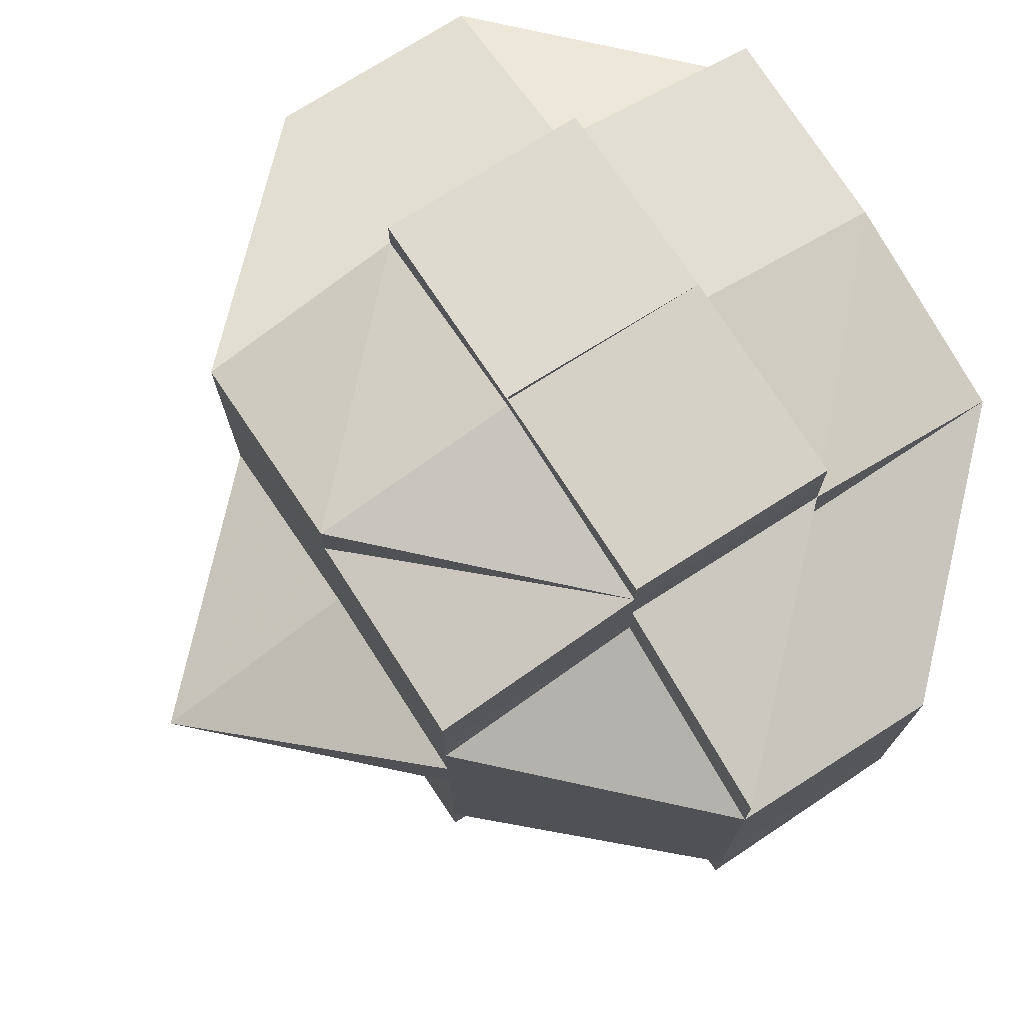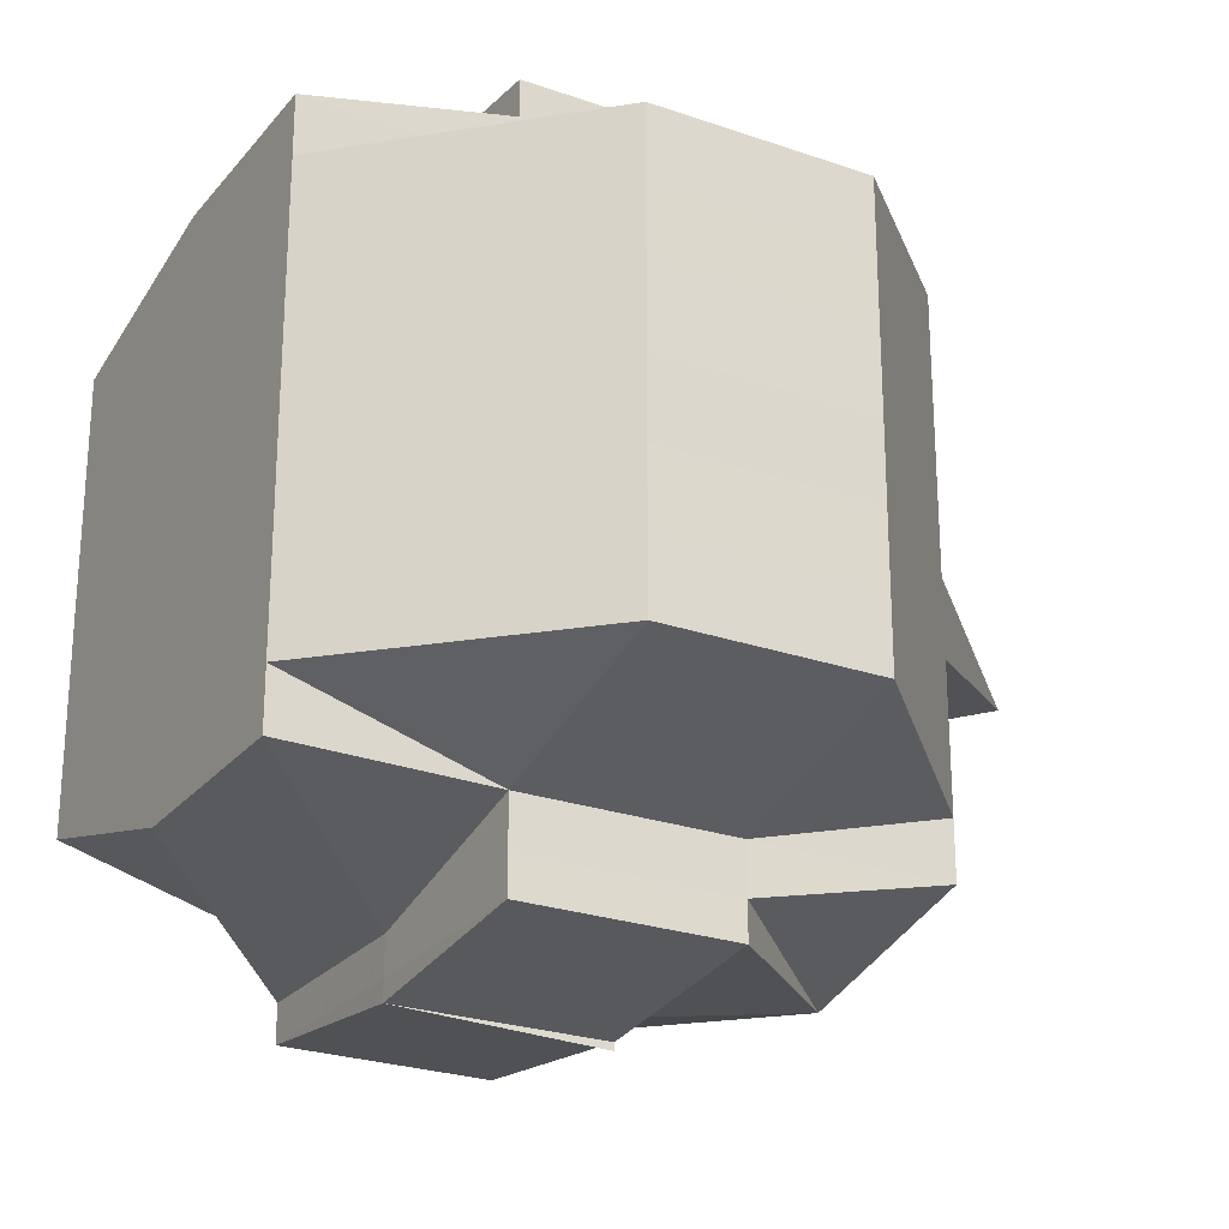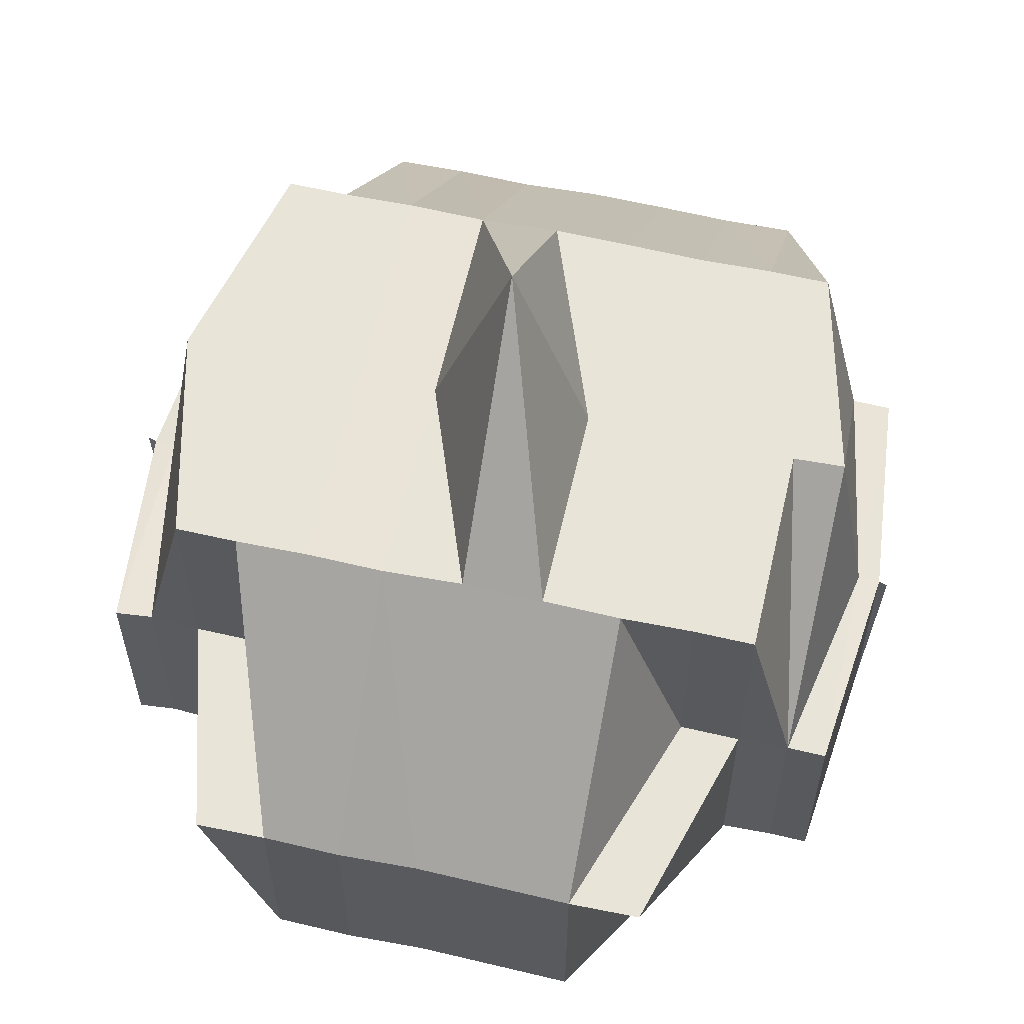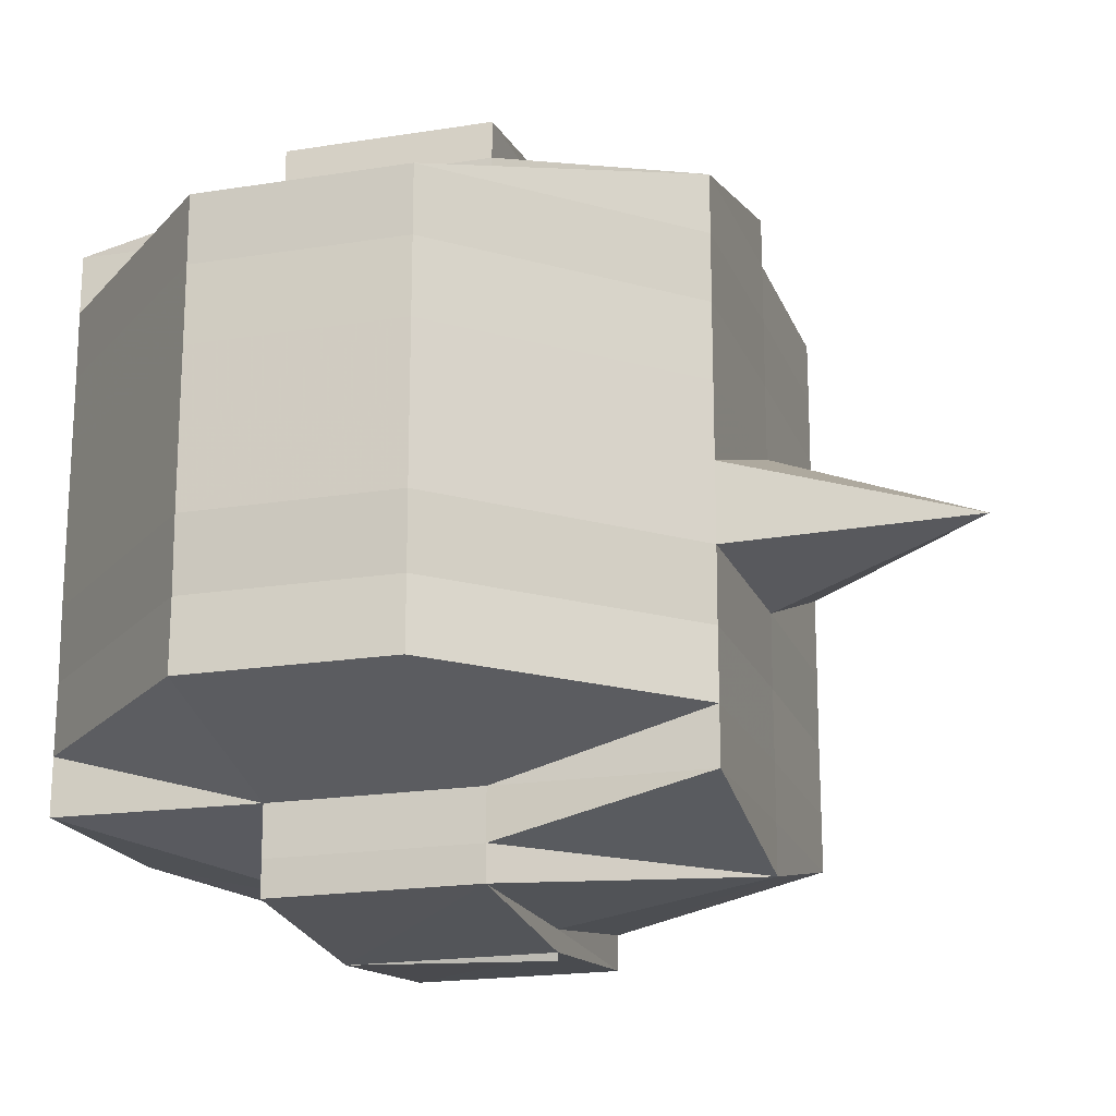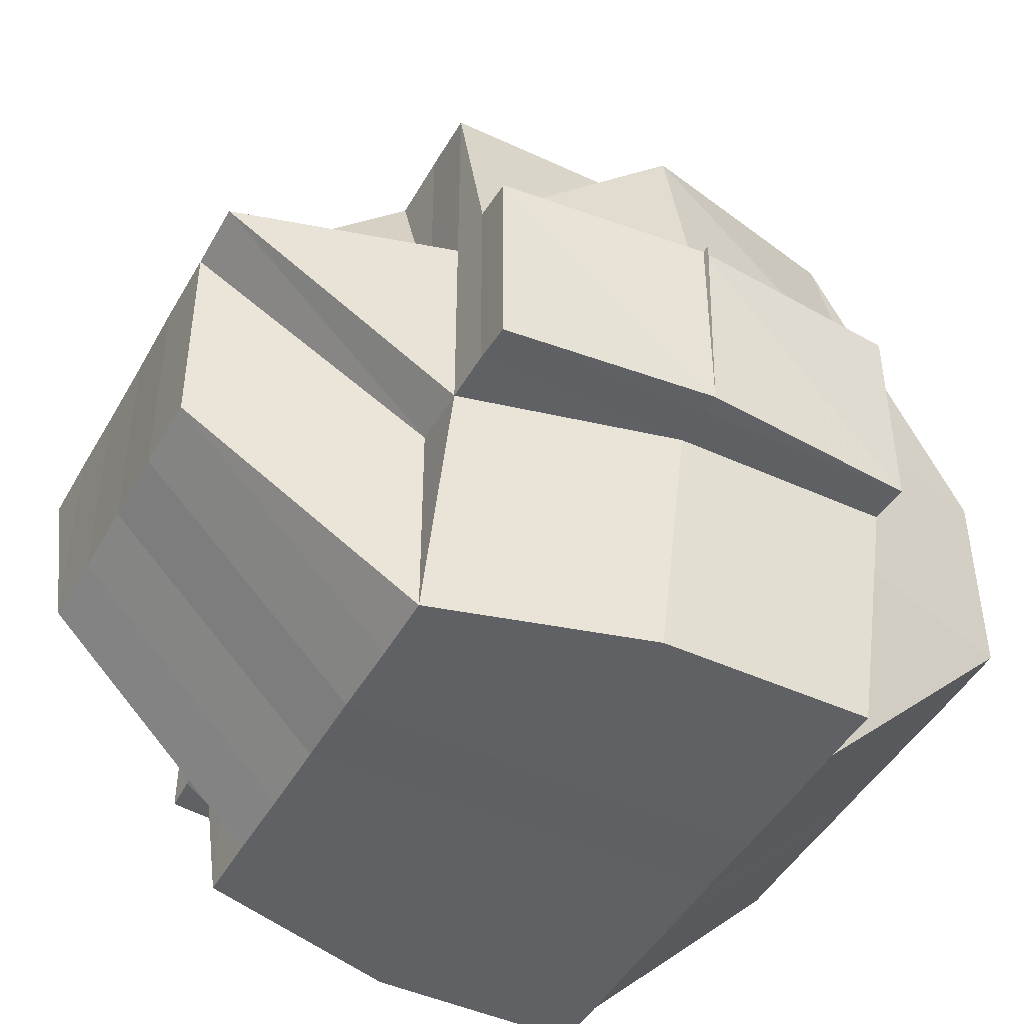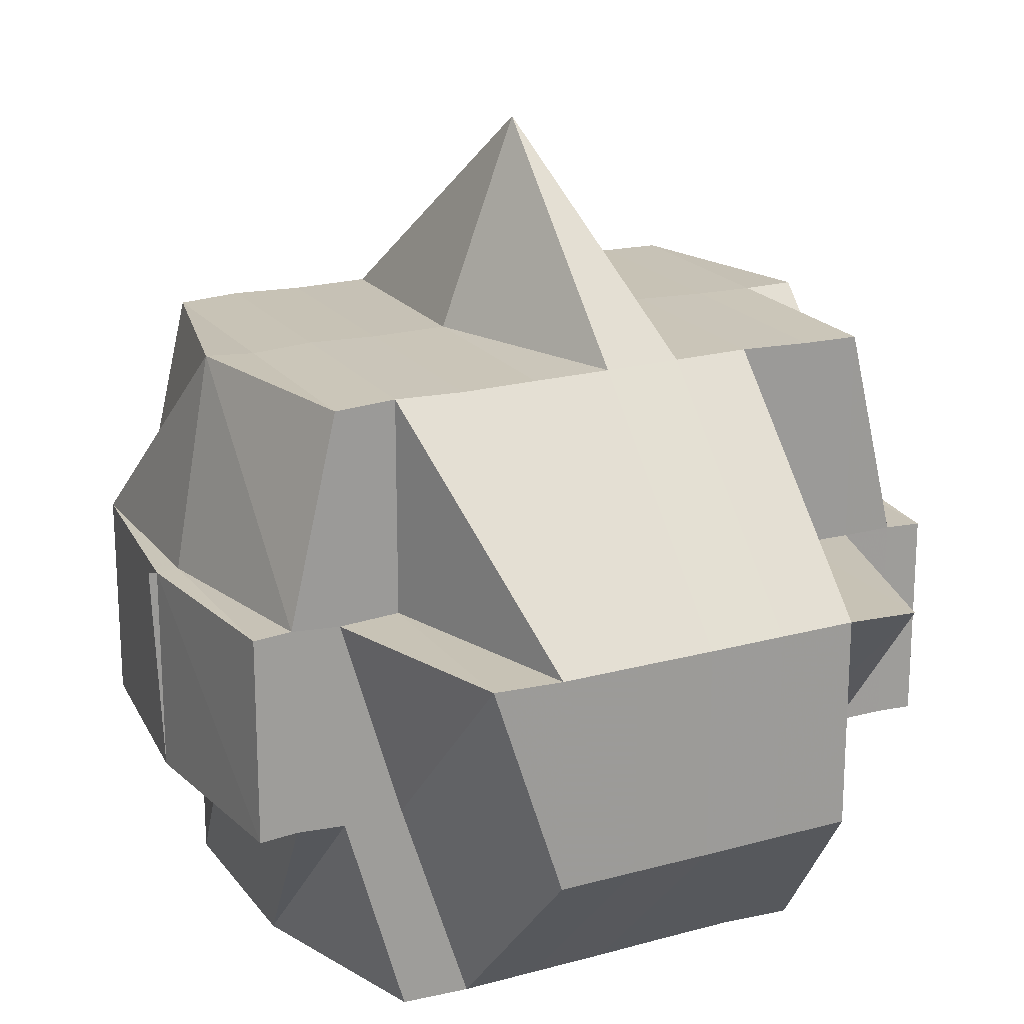
<metadata>
{"format":"obj","ext":"obj","renderer":"f3d","projection":"perspective","resolution":1024,"background":"white","views":[{"elev":74.6,"azim":-122.8,"up":"+Z"},{"elev":-25.0,"azim":59.9,"up":"+Z"},{"elev":60.0,"azim":-77.2,"up":"+Y"},{"elev":-19.0,"azim":107.0,"up":"+Z"},{"elev":-45.9,"azim":-28.0,"up":"+Y"},{"elev":19.6,"azim":-116.1,"up":"+Y"}]}
</metadata>
<code>
o 2364
v 2247 1878 15.05
v 2247 1878 15.05
v 2247 1878 15.05
v 2247 1878 15.05
v 2247 1878 15.05
v 2247 1878 15.05
v 2247 1878 15.05
v 2247 1878 15.05
v 2247 1878 15.05
v 2247 1878 15.05
v 2247 1878 15.05
v 2247 1878 15.05
v 2247 1878 15.05
v 2247 1878 15.05
v 2247 1878 15.05
v 2247 1878 15.05
v 2247 1878 15.05
v 2247 1878 15.05
v 2247 1878 15.05
v 2247 1878 15.05
v 2247 1878 15.05
v 2247 1878 15.05
v 2247 1878 15.05
v 2247 1878 15.05
v 2247 1878 15.05
v 2247 1878 15.06
v 2247 1878 15.05
v 2247 1878 15.05
v 2247 1878 15.05
v 2247 1878 15.05
v 2247 1878 15.05
v 2247 1878 15.05
v 2247 1878 15.05
v 2247 1878 15.06
v 2247 1878 15.05
v 2247 1878 15.05
v 2247 1878 15.05
v 2247 1878 15.05
v 2247 1878 15.05
v 2247 1878 15.05
v 2247 1878 15.06
v 2247 1878 15.06
v 2247 1878 15.06
v 2247 1878 15.06
v 2247 1878 15.06
v 2247 1878 15.05
v 2247 1878 15.06
v 2247 1878 15.06
v 2247 1878 15.06
v 2247 1878 15.06
v 2247 1878 15.06
v 2247 1878 15.06
v 2247 1878 15.06
v 2247 1878 15.06
v 2247 1878 15.06
v 2247 1878 15.06
v 2247 1878 15.06
v 2247 1878 15.05
v 2247 1878 15.06
v 2247 1878 15.06
v 2247 1878 15.06
v 2247 1878 15.05
v 2247 1878 15.06
v 2247 1878 15.06
v 2247 1878 15.06
v 2247 1878 15.06
v 2247 1878 15.06
v 2247 1878 15.06
v 2247 1878 15.06
v 2247 1878 15.06
v 2247 1878 15.06
v 2247 1878 15.06
v 2247 1878 15.05
v 2247 1878 15.06
v 2247 1878 15.06
v 2247 1878 15.06
v 2247 1878 15.06
v 2247 1878 15.06
v 2247 1878 15.06
v 2247 1878 15.07
v 2247 1878 15.06
v 2247 1878 15.06
v 2247 1878 15.06
v 2247 1878 15.06
v 2247 1878 15.06
v 2247 1878 15.06
v 2247 1878 15.06
v 2247 1878 15.06
v 2247 1878 15.06
v 2247 1878 15.07
v 2247 1878 15.06
v 2247 1878 15.06
v 2247 1878 15.07
v 2247 1878 15.07
v 2247 1878 15.07
v 2247 1878 15.07
v 2247 1878 15.07
v 2247 1878 15.06
v 2247 1878 15.07
v 2247 1878 15.07
v 2247 1878 15.07
v 2247 1878 15.07
v 2247 1878 15.07
v 2247 1878 15.07
v 2247 1878 15.08
v 2247 1878 15.08
v 2247 1878 15.08
v 2247 1878 15.08
v 2247 1878 15.08
v 2247 1878 15.08
v 2247 1878 15.08
v 2247 1878 15.08
v 2247 1878 15.07
v 2247 1878 15.08
v 2247 1878 15.08
v 2247 1878 15.08
v 2247 1878 15.09
v 2247 1878 15.09
v 2247 1878 15.09
v 2247 1878 15.08
v 2247 1878 15.09
v 2247 1878 15.09
v 2247 1878 15.09
v 2247 1878 15.08
v 2247 1878 15.08
v 2247 1878 15.07
v 2247 1878 15.07
v 2247 1878 15.07
v 2247 1878 15.07
v 2247 1878 15.07
v 2247 1878 15.07
v 2247 1878 15.07
v 2247 1878 15.08
v 2247 1878 15.08
v 2247 1878 15.08
v 2247 1878 15.08
v 2247 1878 15.08
v 2247 1878 15.08
v 2247 1878 15.08
v 2247 1878 15.08
v 2247 1878 15.08
v 2247 1878 15.08
v 2247 1878 15.08
v 2247 1878 15.08
v 2247 1878 15.09
v 2247 1878 15.09
v 2247 1878 15.08
v 2247 1878 15.07
v 2247 1878 15.08
v 2247 1878 15.07
v 2247 1878 15.07
v 2247 1878 15.08
v 2247 1878 15.07
v 2247 1878 15.06
v 2247 1878 15.07
v 2247 1878 15.07
v 2247 1878 15.06
v 2247 1878 15.06
v 2247 1878 15.06
v 2247 1878 15.06
v 2247 1878 15.07
v 2247 1878 15.07
v 2247 1878 15.07
v 2247 1878 15.08
v 2247 1878 15.08
v 2247 1878 15.08
v 2247 1878 15.08
v 2247 1878 15.08
v 2247 1878 15.08
v 2247 1878 15.08
v 2247 1878 15.08
v 2247 1878 15.08
v 2247 1878 15.08
v 2247 1878 15.08
v 2247 1878 15.08
v 2247 1878 15.09
v 2247 1878 15.08
v 2247 1878 15.08
v 2247 1878 15.08
v 2247 1878 15.08
v 2247 1878 15.08
v 2247 1878 15.09
v 2247 1878 15.08
v 2247 1878 15.09
v 2247 1878 15.09
v 2247 1878 15.09
v 2247 1878 15.08
v 2247 1878 15.09
v 2247 1878 15.09
v 2247 1878 15.09
v 2247 1878 15.09
v 2247 1878 15.09
v 2247 1878 15.09
v 2247 1878 15.09
v 2247 1878 15.09
v 2247 1878 15.09
v 2247 1878 15.09
v 2247 1878 15.09
v 2247 1878 15.09
v 2247 1878 15.09
v 2247 1878 15.09
v 2247 1878 15.09
v 2247 1878 15.09
v 2247 1878 15.09
v 2247 1878 15.09
v 2247 1878 15.09
v 2247 1878 15.09
v 2247 1878 15.08
v 2247 1878 15.09
v 2247 1878 15.09
v 2247 1878 15.09
v 2247 1878 15.09
v 2247 1878 15.09
v 2247 1878 15.08
v 2247 1878 15.08
v 2247 1878 15.06
v 2247 1878 15.06
v 2247 1878 15.06
v 2247 1878 15.06
v 2247 1878 15.06
v 2247 1878 15.06
v 2247 1878 15.06
v 2247 1878 15.06
v 2247 1878 15.08
v 2247 1878 15.08
v 2247 1878 15.08
v 2247 1878 15.08
v 2247 1878 15.09
v 2247 1878 15.08
v 2247 1878 15.09
v 2247 1878 15.09
v 2247 1878 15.09
v 2247 1878 15.09
v 2247 1878 15.09
f 1 2 3
f 4 5 3
f 1 6 7
f 6 8 9
f 4 10 11
f 10 12 13
f 14 15 11
f 16 17 14
f 15 18 13
f 15 19 18
f 20 21 15
f 22 23 9
f 22 24 23
f 25 26 24
f 27 25 22
f 25 28 22
f 28 29 30
f 31 22 7
f 32 33 22
f 33 34 35
f 36 37 31
f 38 37 36
f 37 39 40
f 41 42 39
f 37 41 27
f 43 44 41
f 45 41 37
f 46 45 37
f 47 45 46
f 48 49 47
f 47 50 45
f 51 47 46
f 52 50 47
f 50 53 54
f 55 56 52
f 57 55 51
f 58 51 46
f 58 46 15
f 59 51 58
f 60 59 58
f 28 60 58
f 61 60 62
f 60 63 59
f 64 65 63
f 66 63 60
f 67 66 60
f 68 69 67
f 70 66 67
f 71 67 25
f 72 71 73
f 74 70 67
f 70 75 66
f 74 76 70
f 76 75 70
f 75 77 78
f 79 76 74
f 76 80 75
f 81 79 74
f 81 74 82
f 82 83 84
f 85 81 82
f 41 85 82
f 86 85 41
f 85 87 81
f 87 79 81
f 86 88 85
f 88 87 85
f 89 88 86
f 50 89 86
f 88 90 87
f 91 89 50
f 52 91 50
f 92 91 52
f 89 93 88
f 93 90 88
f 91 94 89
f 94 93 89
f 92 95 91
f 95 94 91
f 96 95 92
f 94 97 93
f 98 96 92
f 95 99 94
f 99 97 94
f 96 100 95
f 100 99 95
f 97 101 93
f 93 101 90
f 99 102 97
f 97 103 101
f 102 103 97
f 104 102 99
f 100 104 99
f 102 105 103
f 105 106 103
f 104 107 102
f 107 105 102
f 105 108 106
f 109 108 110
f 108 111 112
f 103 106 113
f 103 113 101
f 106 114 113
f 115 116 111
f 115 117 116
f 118 119 117
f 120 121 115
f 121 118 122
f 123 122 115
f 124 125 114
f 113 114 126
f 113 126 127
f 101 113 127
f 101 127 90
f 90 127 128
f 90 128 87
f 87 128 79
f 127 129 128
f 127 126 129
f 128 130 79
f 128 129 130
f 79 130 76
f 130 80 76
f 129 131 130
f 130 131 80
f 126 132 129
f 129 132 131
f 126 133 132
f 114 133 126
f 114 134 133
f 135 134 114
f 136 137 135
f 135 138 134
f 139 138 140
f 134 141 133
f 134 138 141
f 133 141 142
f 133 142 132
f 138 143 141
f 141 144 142
f 141 143 144
f 138 145 143
f 146 145 147
f 132 142 148
f 132 148 131
f 142 144 149
f 142 149 148
f 131 148 150
f 131 150 80
f 148 149 151
f 148 151 150
f 144 152 149
f 80 150 153
f 80 153 75
f 75 153 154
f 150 155 153
f 150 151 155
f 153 156 154
f 153 155 156
f 154 156 98
f 154 98 63
f 63 98 157
f 63 158 159
f 98 160 158
f 156 96 98
f 156 161 96
f 155 161 156
f 161 100 96
f 155 162 161
f 151 162 155
f 161 163 100
f 162 163 161
f 163 104 100
f 151 164 162
f 149 164 151
f 162 165 163
f 164 165 162
f 149 152 164
f 164 166 165
f 152 166 164
f 163 167 104
f 165 167 163
f 167 107 104
f 166 168 165
f 165 168 167
f 152 169 166
f 170 171 168
f 167 172 107
f 168 172 167
f 172 173 107
f 107 173 105
f 168 174 172
f 175 174 168
f 175 176 174
f 174 177 172
f 172 177 173
f 174 176 177
f 173 177 178
f 177 179 180
f 173 180 181
f 182 176 183
f 184 185 176
f 176 186 187
f 188 189 186
f 188 190 189
f 191 188 176
f 176 188 123
f 185 192 188
f 192 193 194
f 195 192 196
f 196 197 146
f 197 198 199
f 197 199 200
f 201 202 197
f 202 203 204
f 205 202 206
f 122 197 145
f 145 197 207
f 145 207 143
f 143 207 208
f 143 208 144
f 144 208 152
f 208 169 152
f 208 207 169
f 207 209 169
f 210 211 209
f 211 212 213
f 169 213 214
f 169 214 215
f 216 217 218
f 219 220 217
f 221 222 223
f 224 225 226
f 227 228 229
f 230 231 232
f 233 231 234

</code>
